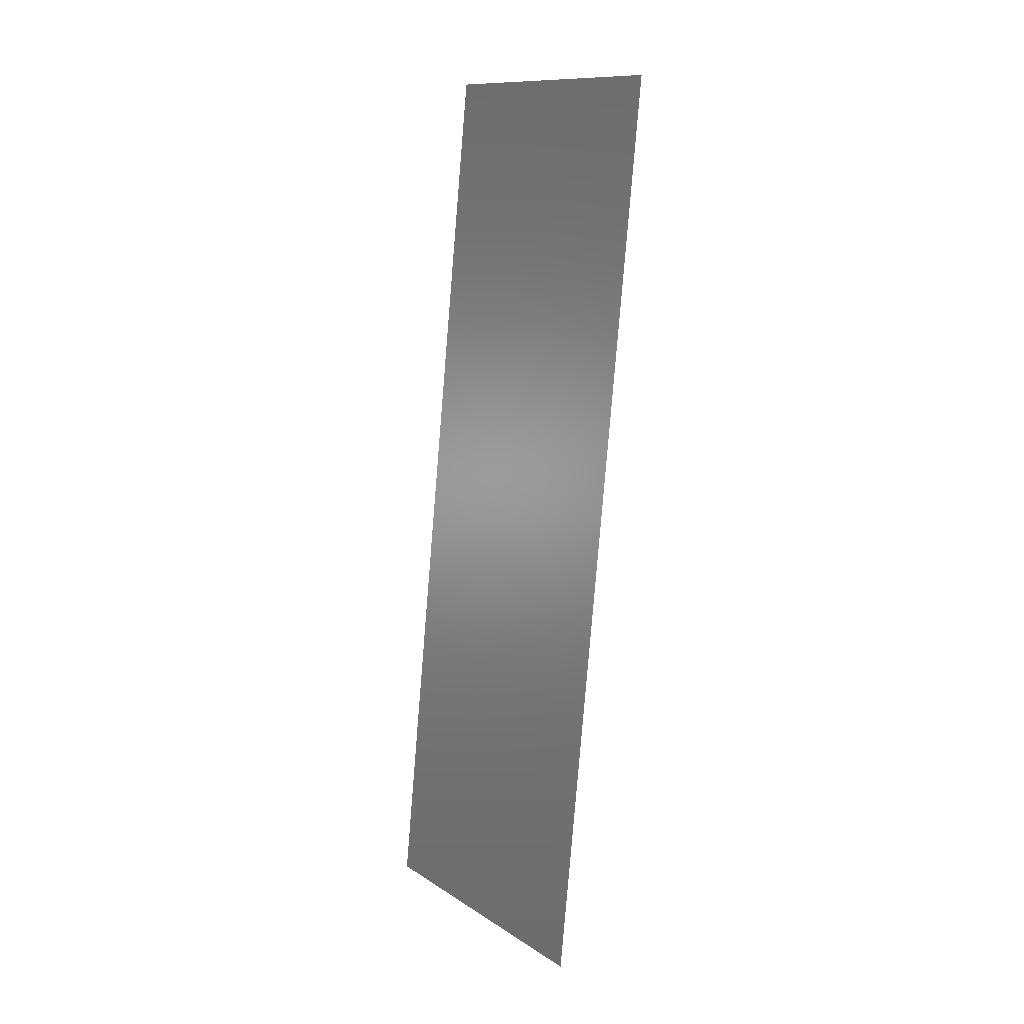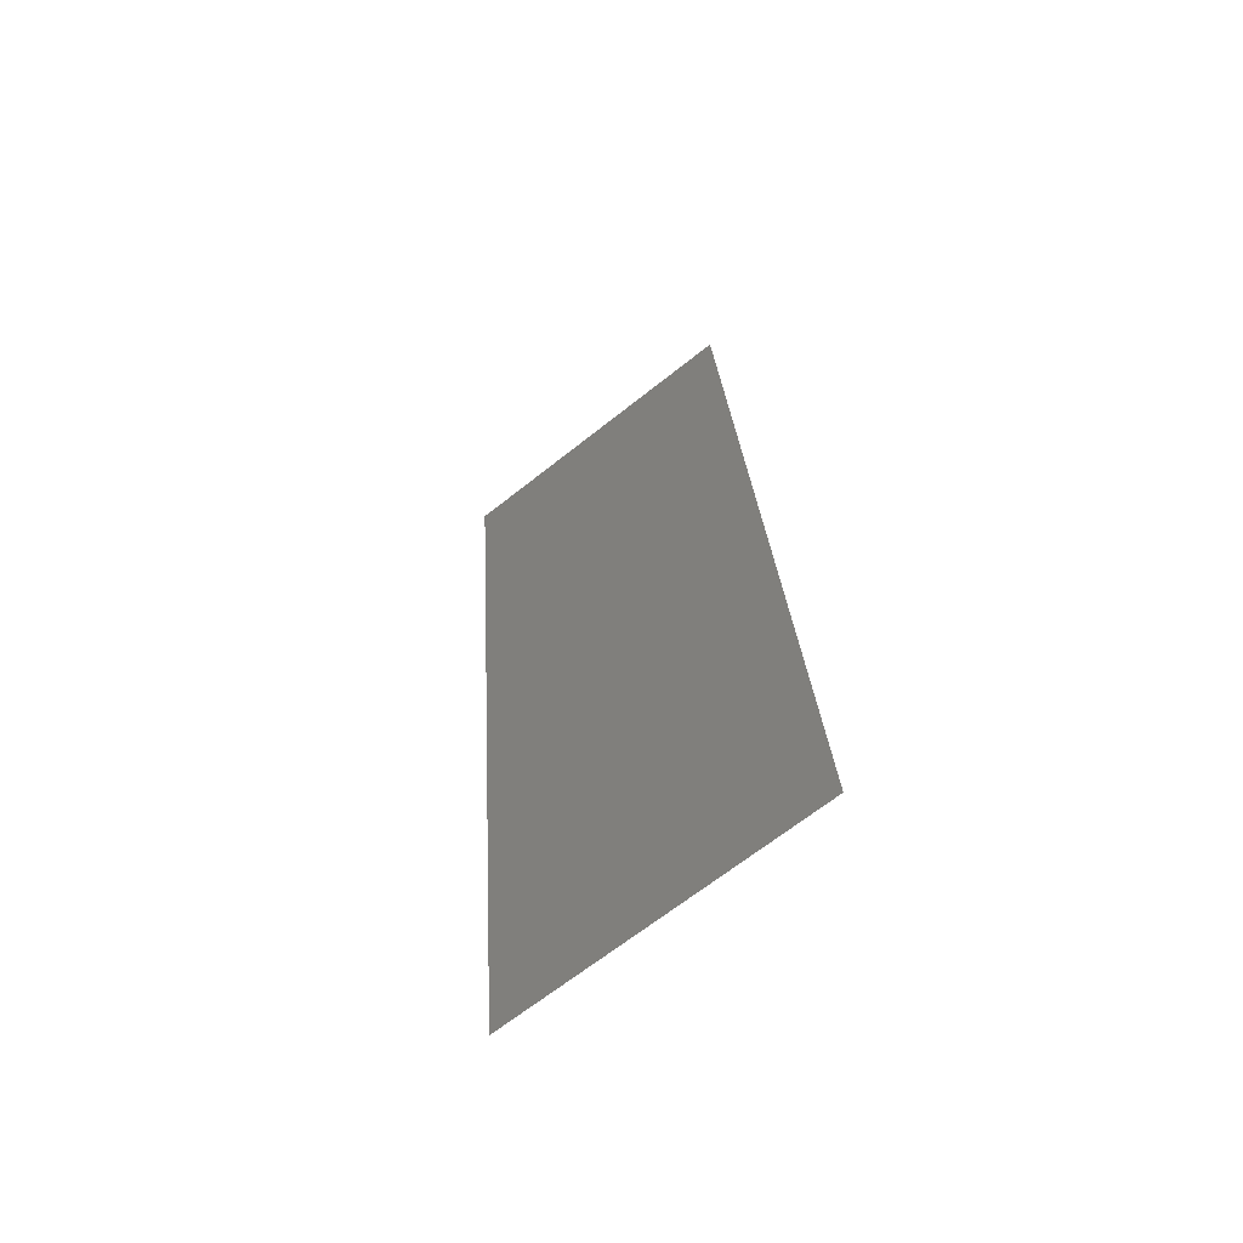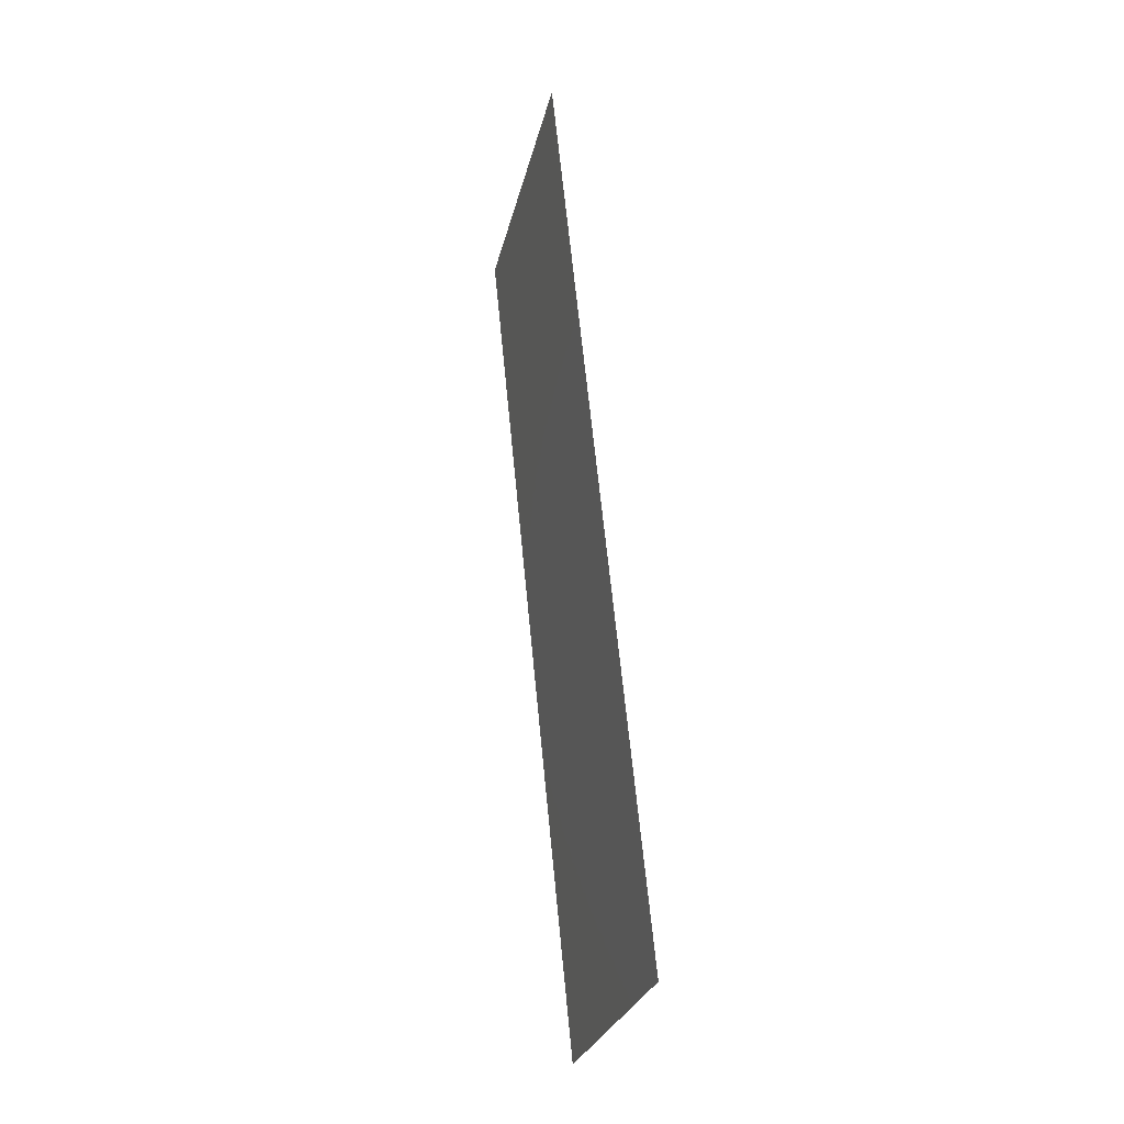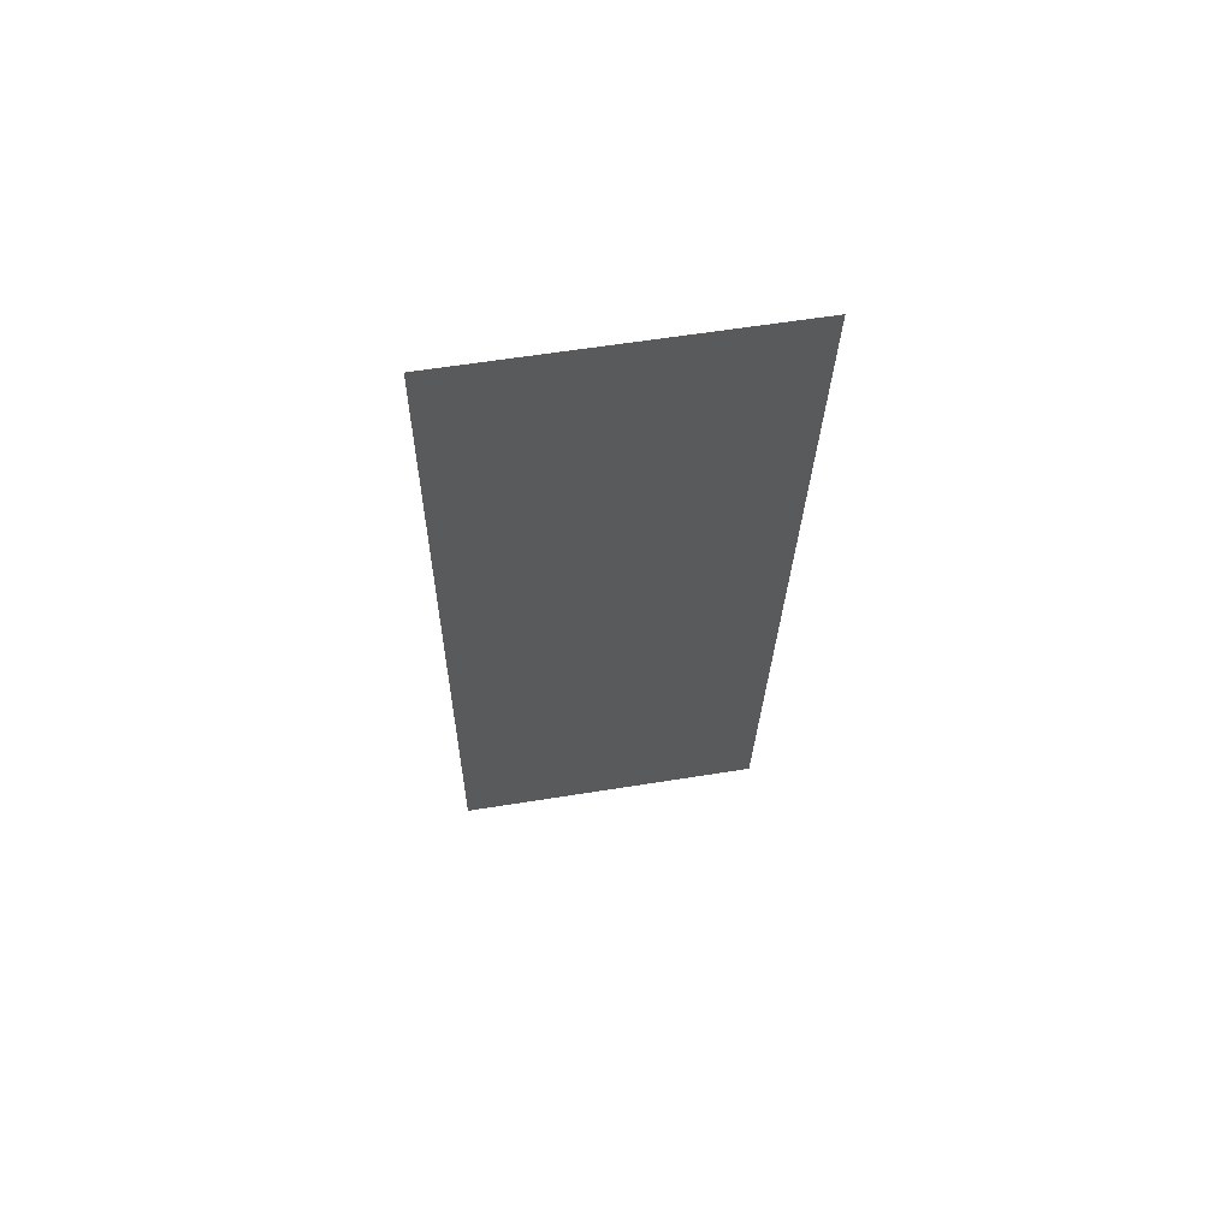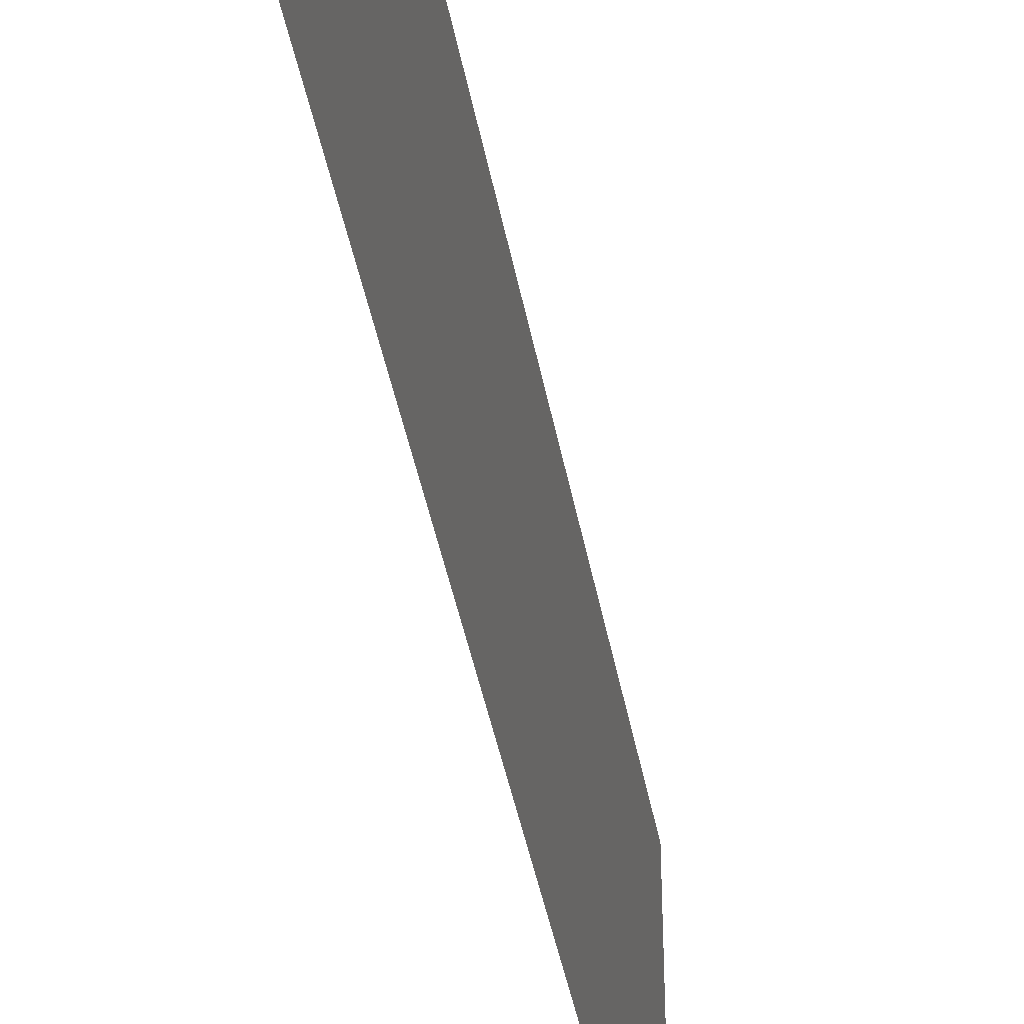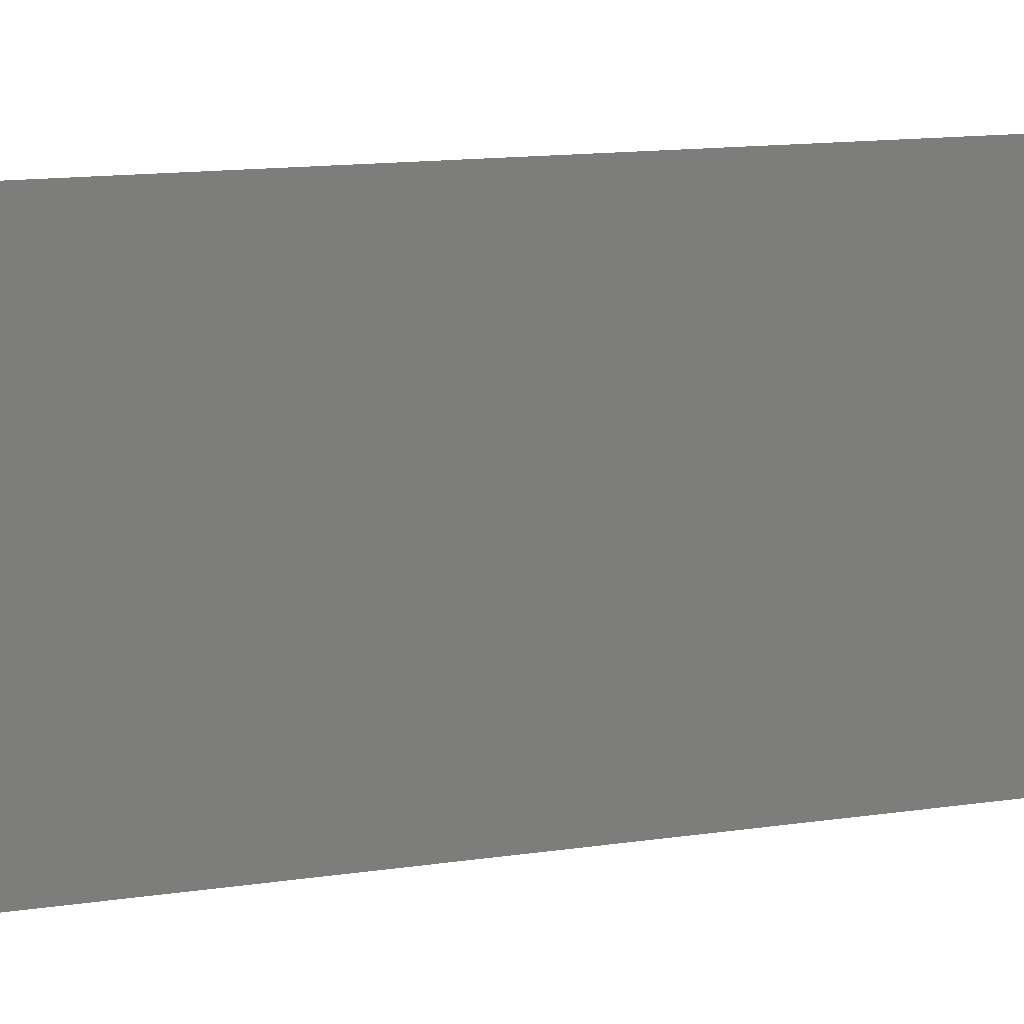
<metadata>
{"format":"stl","ext":"stl","renderer":"f3d","projection":"perspective","resolution":1024,"background":"white","views":[{"elev":11.9,"azim":-34.3,"up":"+Y"},{"elev":-67.6,"azim":128.4,"up":"+Y"},{"elev":-27.1,"azim":167.5,"up":"+Y"},{"elev":59.7,"azim":80.6,"up":"+Y"},{"elev":-41.4,"azim":4.5,"up":"+Z"},{"elev":11.2,"azim":62.1,"up":"+Z"}]}
</metadata>
<code>
# stl→obj: 19 verts, 22 faces
v 0.009156 0.01162 0
v 0.008867 0.008712 0.01159
v 0.008 0 0
v 0.01262 0.04646 0.02
v 0.01291 0.04937 0.008407
v 0.01378 0.05808 0.02
v 0.01378 0.05808 0.01
v 0.01378 0.05808 0
v 0.008 0 0.01
v 0.008 0 0.02
v 0.01262 0.04646 0
v 0.009156 0.01162 0.02
v 0.01031 0.02323 0
v 0.009782 0.01791 0.01027
v 0.0109 0.02912 0.01004
v 0.012 0.04019 0.009742
v 0.01147 0.03485 0.02
v 0.01147 0.03485 0
v 0.01031 0.02323 0.02
f 1 2 3
f 4 5 6
f 7 5 8
f 9 2 10
f 8 5 11
f 10 2 12
f 13 14 1
f 15 16 17
f 13 15 14
f 18 16 15
f 18 15 13
f 17 16 4
f 11 16 18
f 19 15 17
f 12 14 19
f 14 15 19
f 14 2 1
f 16 5 4
f 11 5 16
f 12 2 14
f 3 2 9
f 6 5 7

</code>
